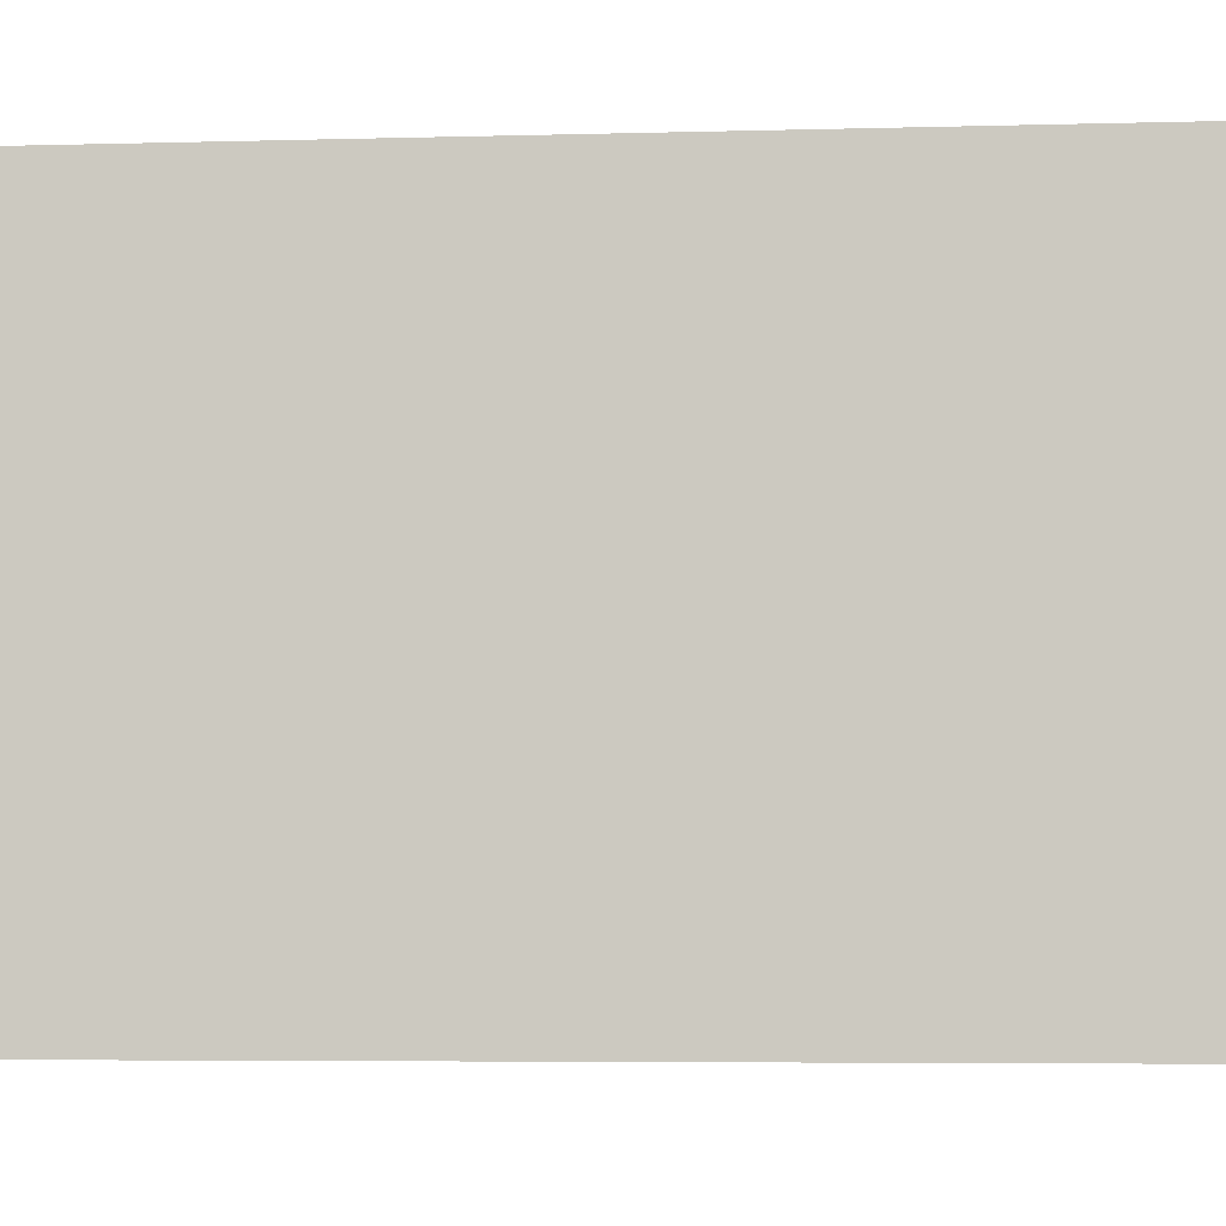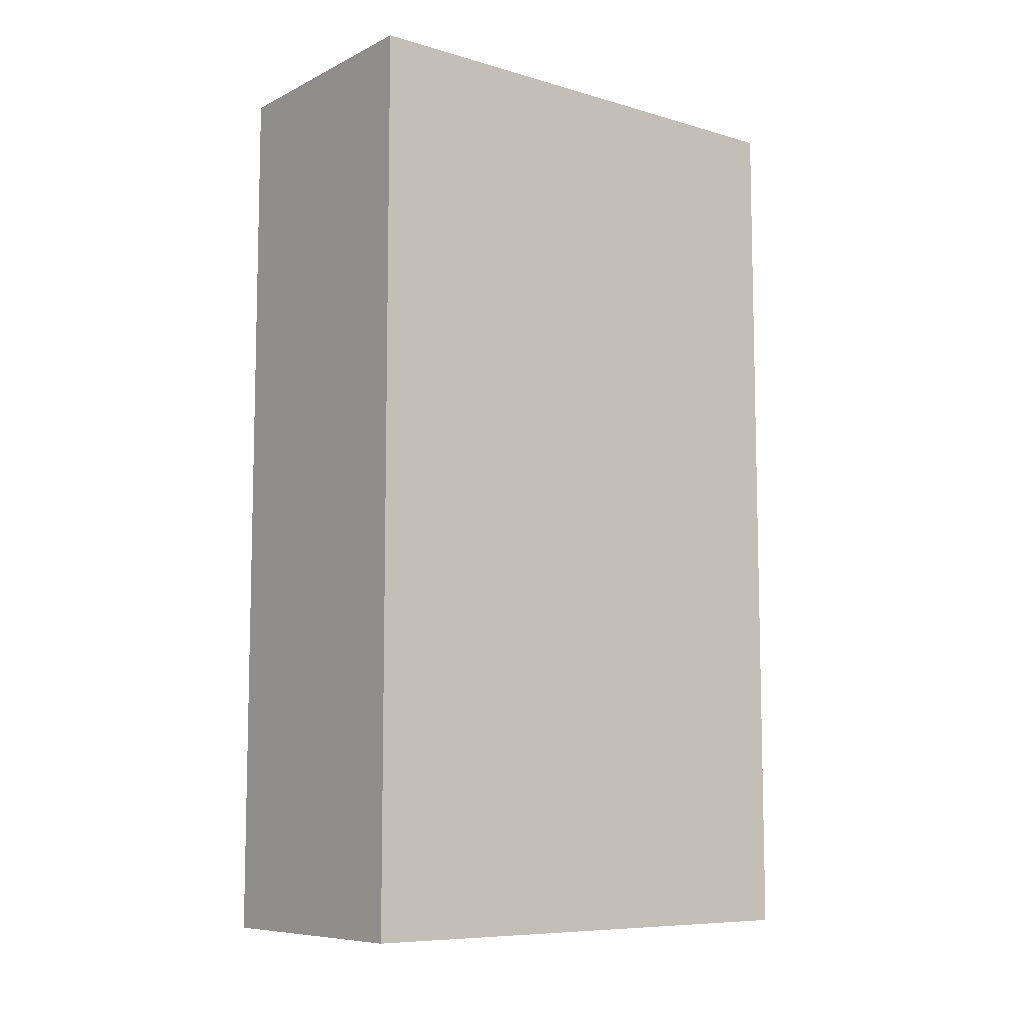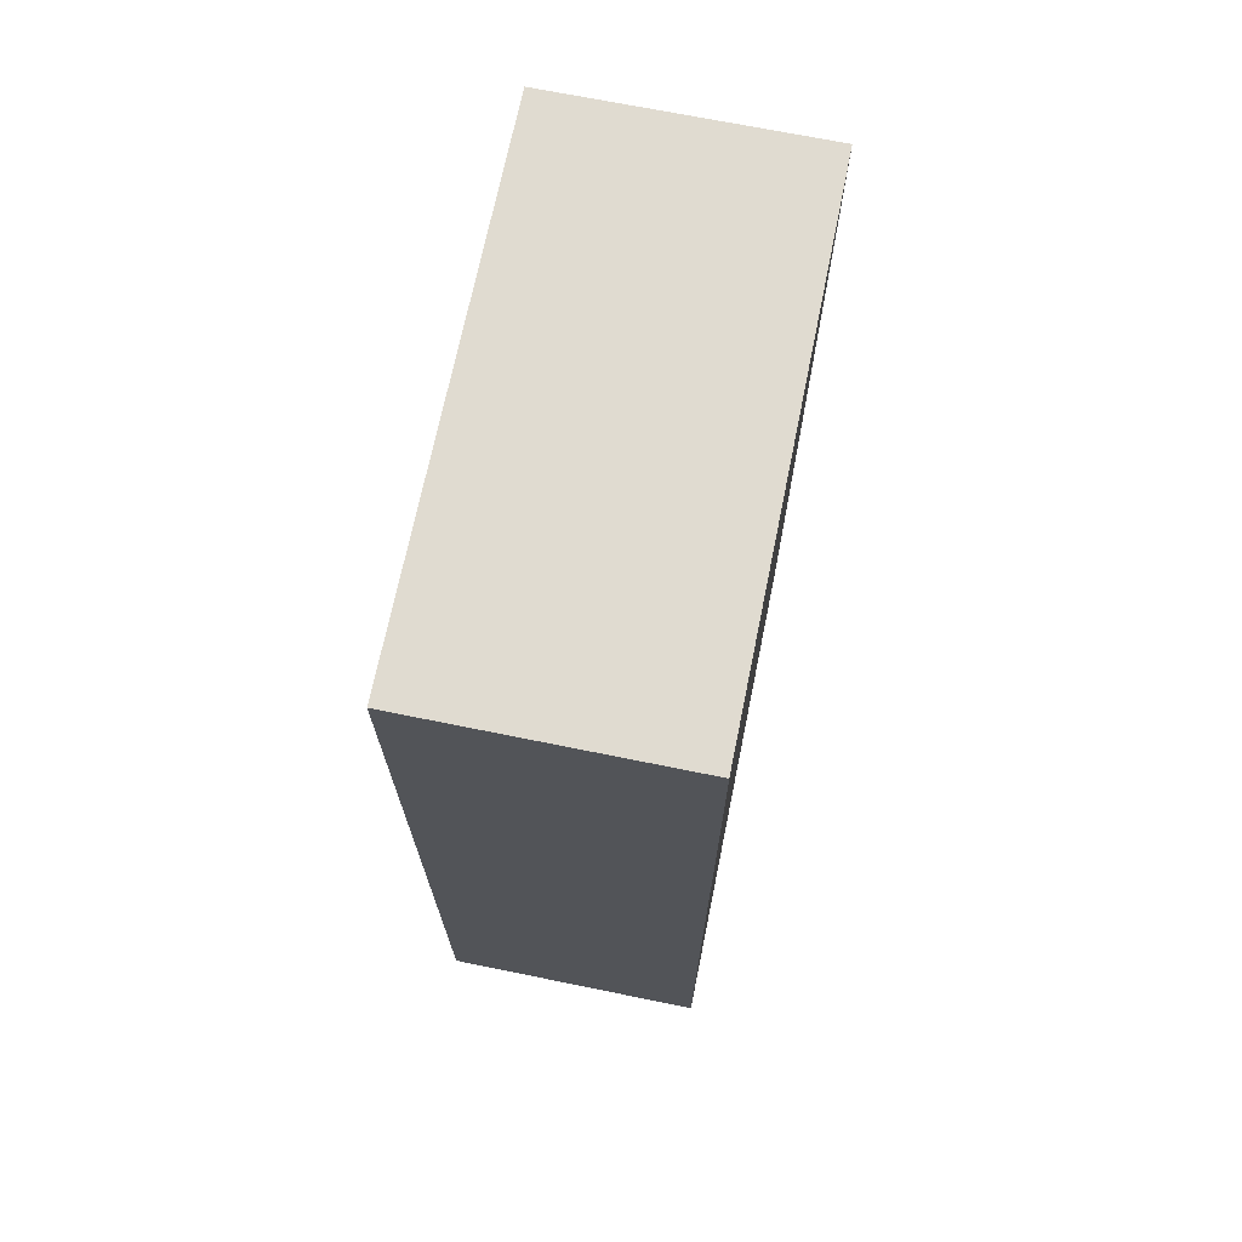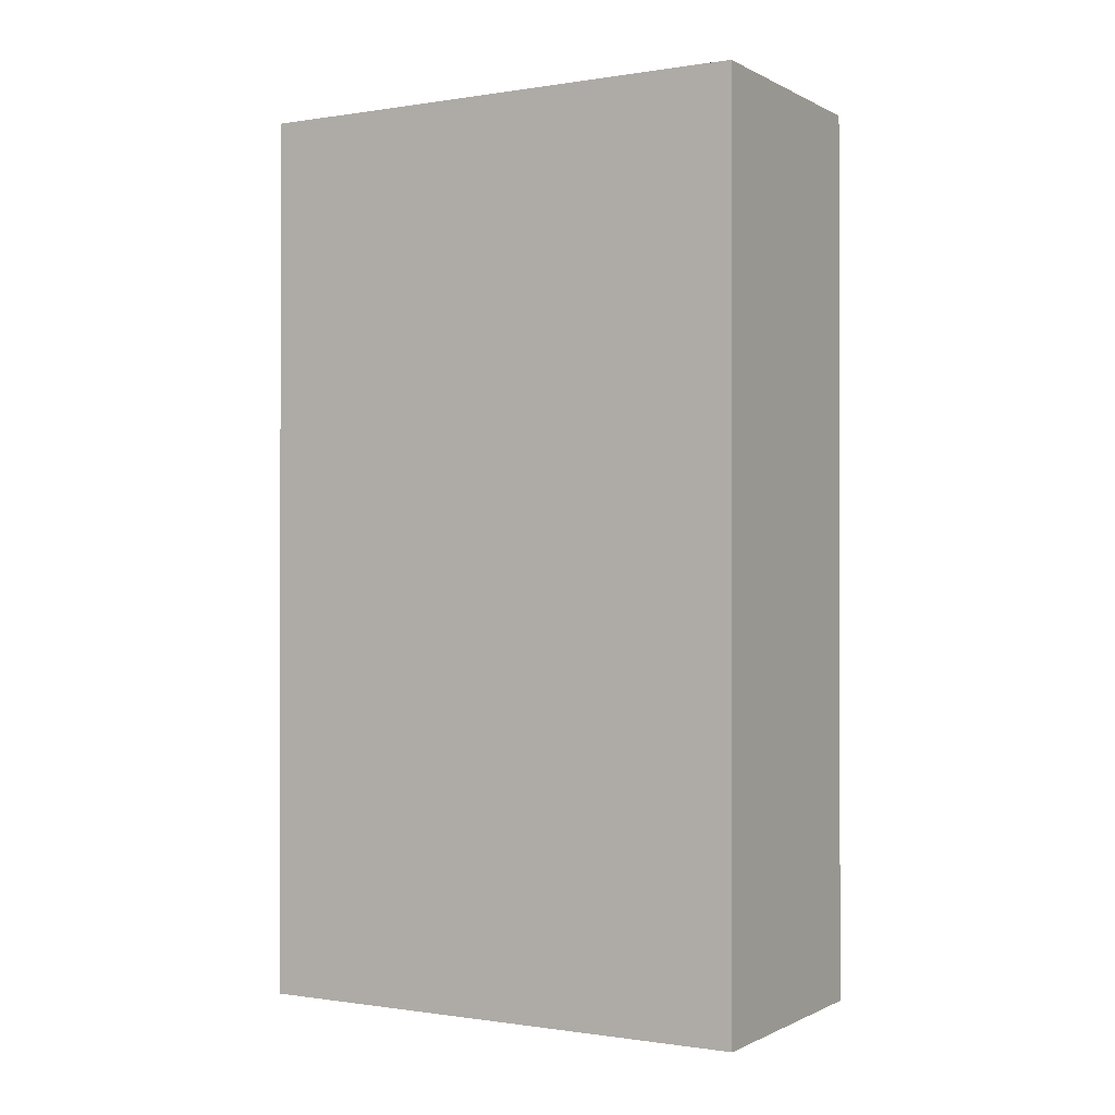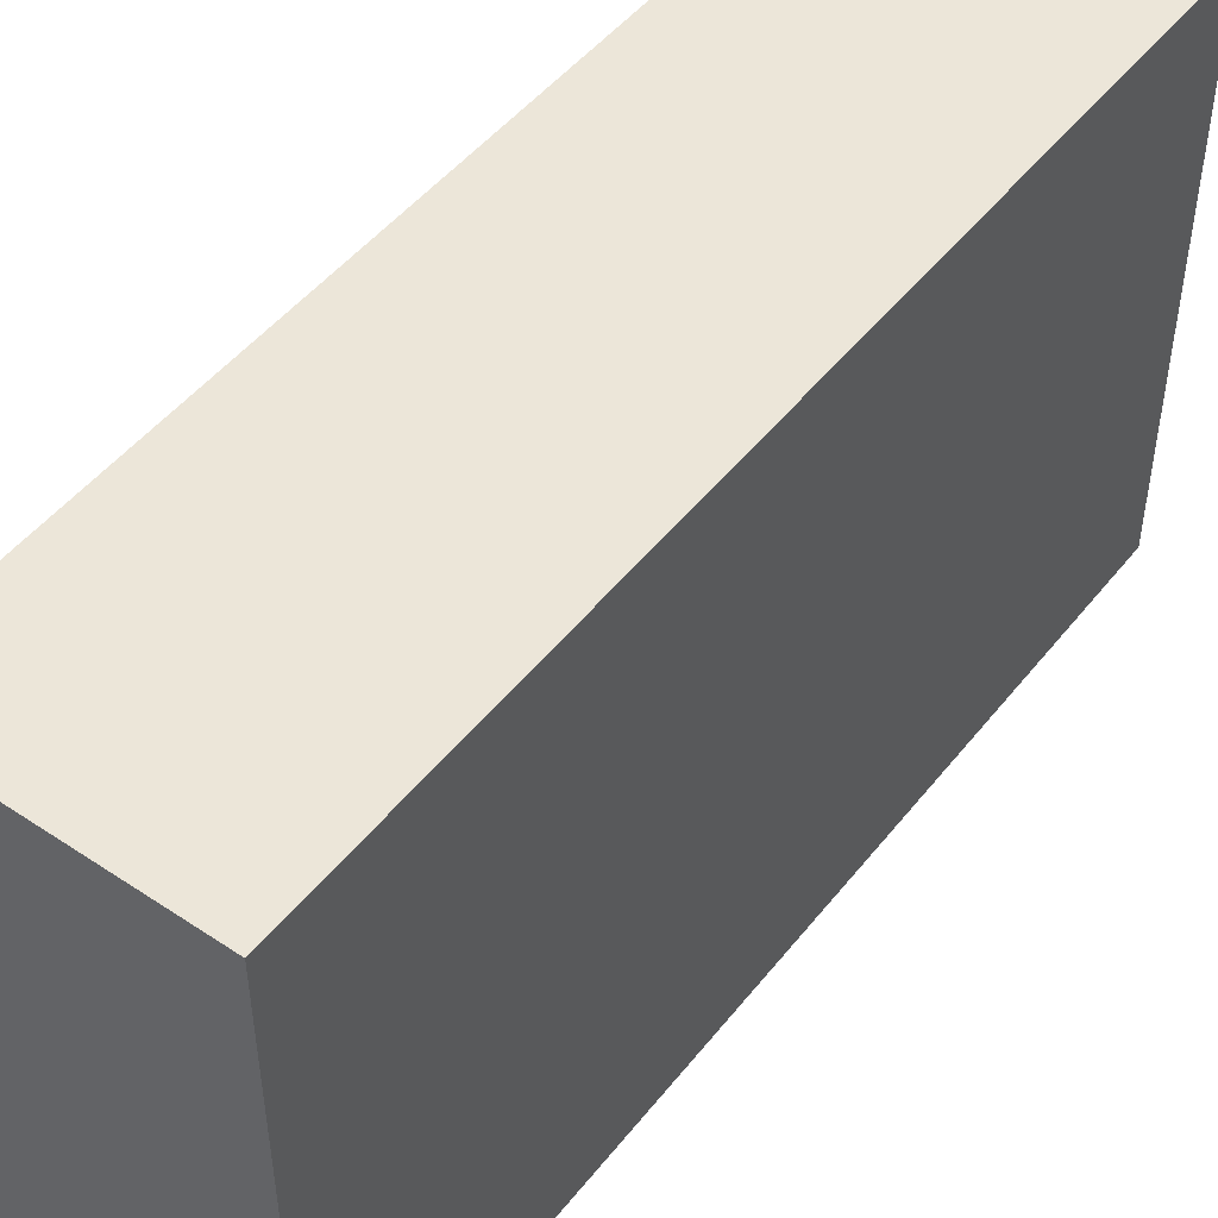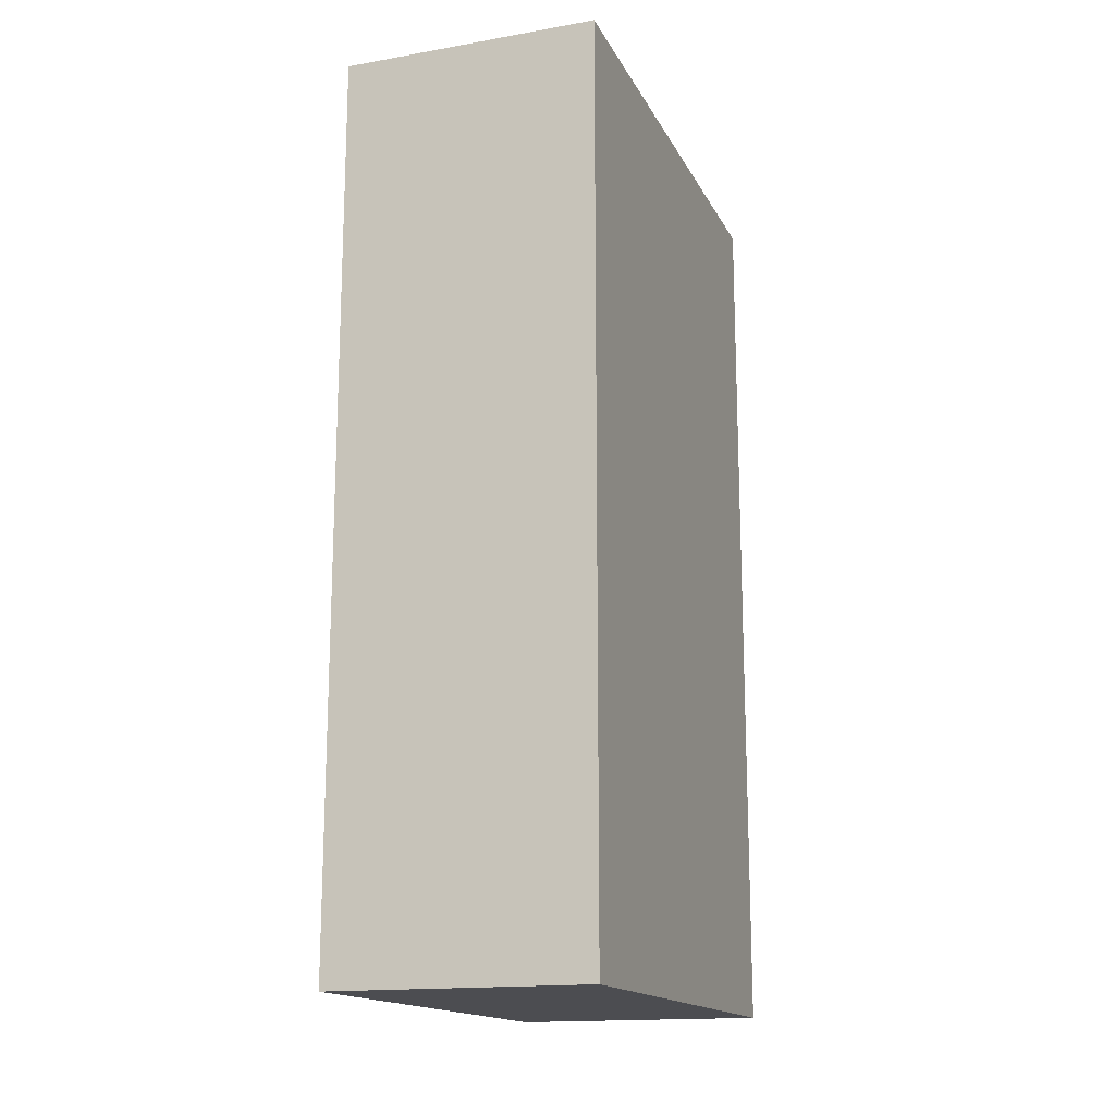
<metadata>
{"format":"obj","ext":"obj","renderer":"f3d","projection":"perspective","resolution":1024,"background":"white","views":[{"elev":-5.1,"azim":95.2,"up":"+Z"},{"elev":-8.5,"azim":52.0,"up":"+Y"},{"elev":70.2,"azim":11.5,"up":"+Y"},{"elev":-0.6,"azim":-59.9,"up":"+Y"},{"elev":48.6,"azim":-143.4,"up":"+Z"},{"elev":-16.1,"azim":19.6,"up":"+Y"}]}
</metadata>
<code>
o
v -0.1 -0.7 0.2
v -0.1 -0.7 -0.2
v -0.1 0 0.2
v -0.1 0 -0.2
v 0.1 -0.7 0.2
v 0.1 -0.7 -0.2
v 0.1 0 0.2
v 0.1 0 -0.2
v -0.1 -0.7 0.2
v -0.1 0 0.2
v 0.1 -0.7 0.2
v 0.1 0 0.2
v -0.1 -0.7 -0.2
v -0.1 0 -0.2
v 0.1 -0.7 -0.2
v 0.1 0 -0.2
v -0.1 -0.7 0.2
v 0.1 -0.7 0.2
v -0.1 -0.7 -0.2
v 0.1 -0.7 -0.2
v -0.1 0 0.2
v 0.1 0 0.2
v -0.1 0 -0.2
v 0.1 0 -0.2
f 3 2 1
f 4 2 3
f 5 6 7
f 7 6 8
f 11 10 9
f 12 10 11
f 13 14 15
f 15 14 16
f 19 18 17
f 20 18 19
f 21 22 23
f 23 22 24

</code>
